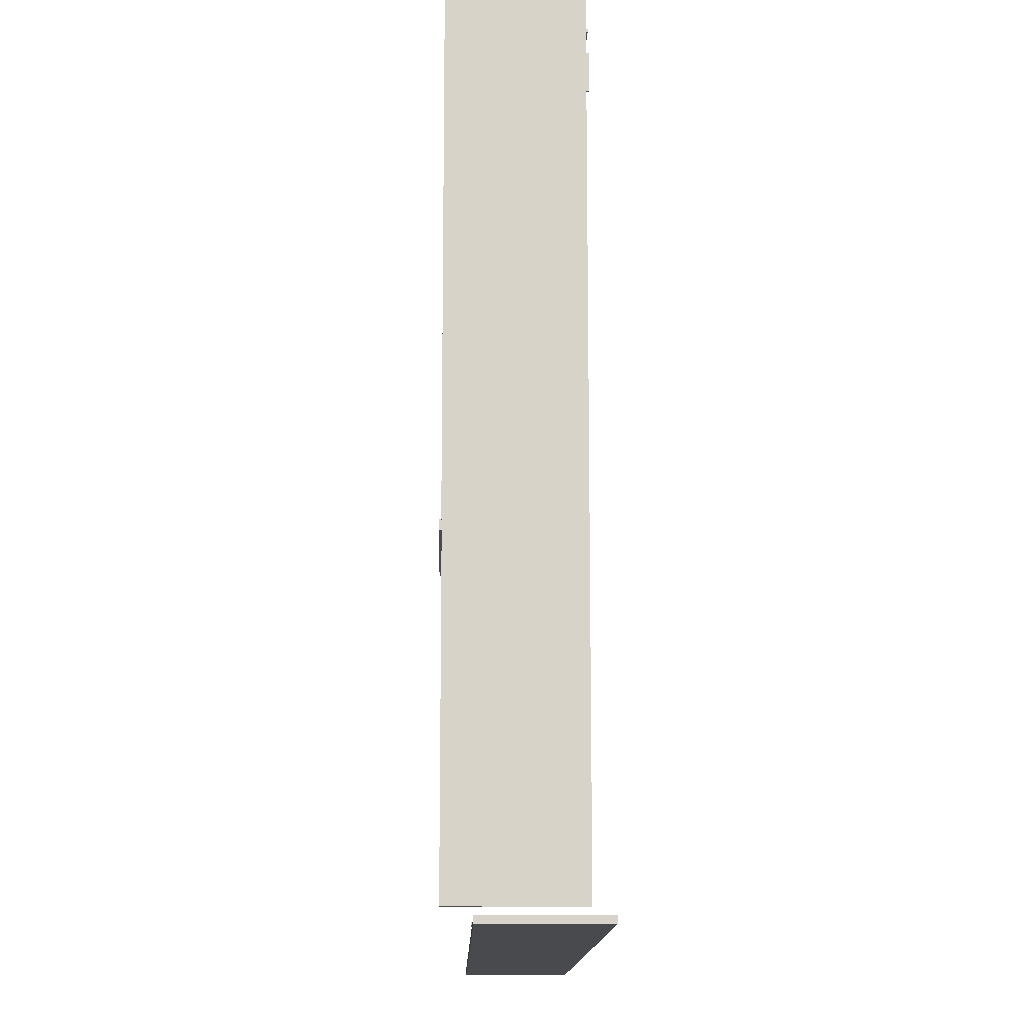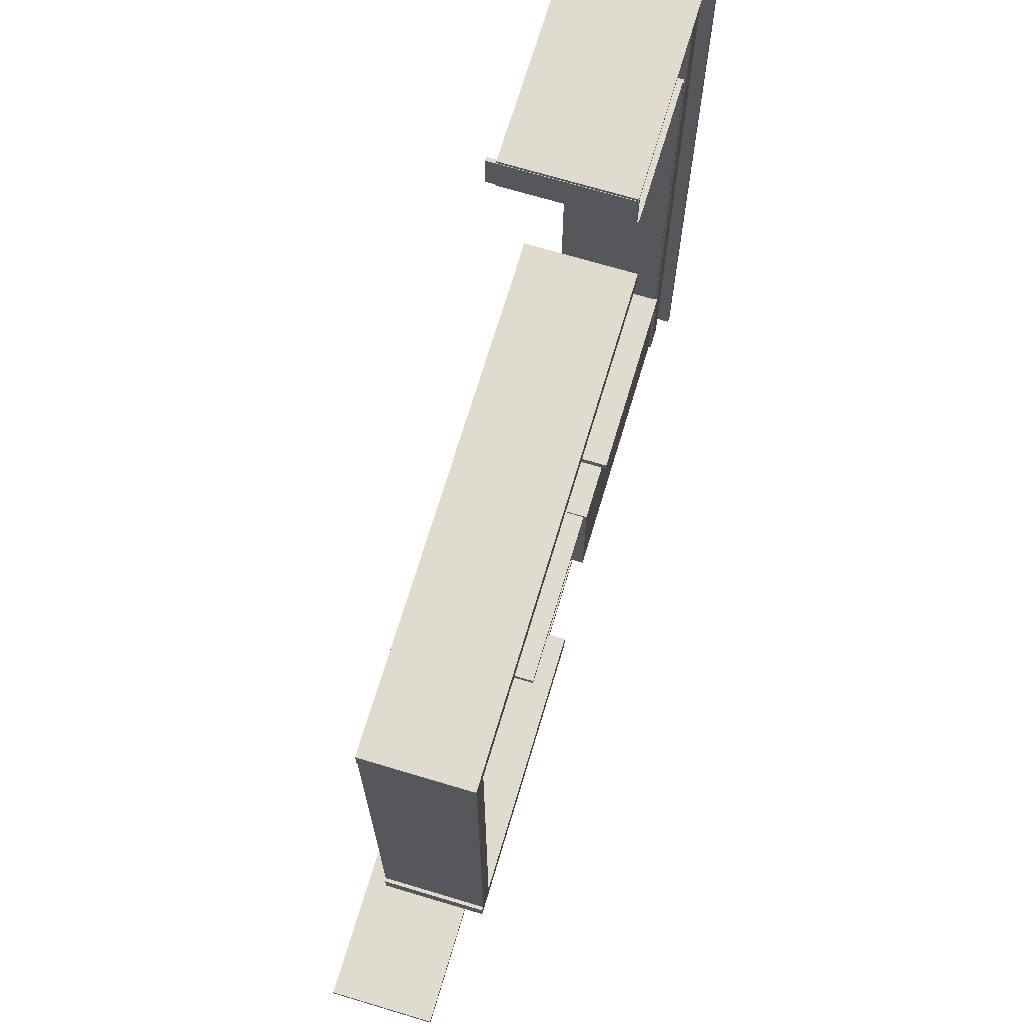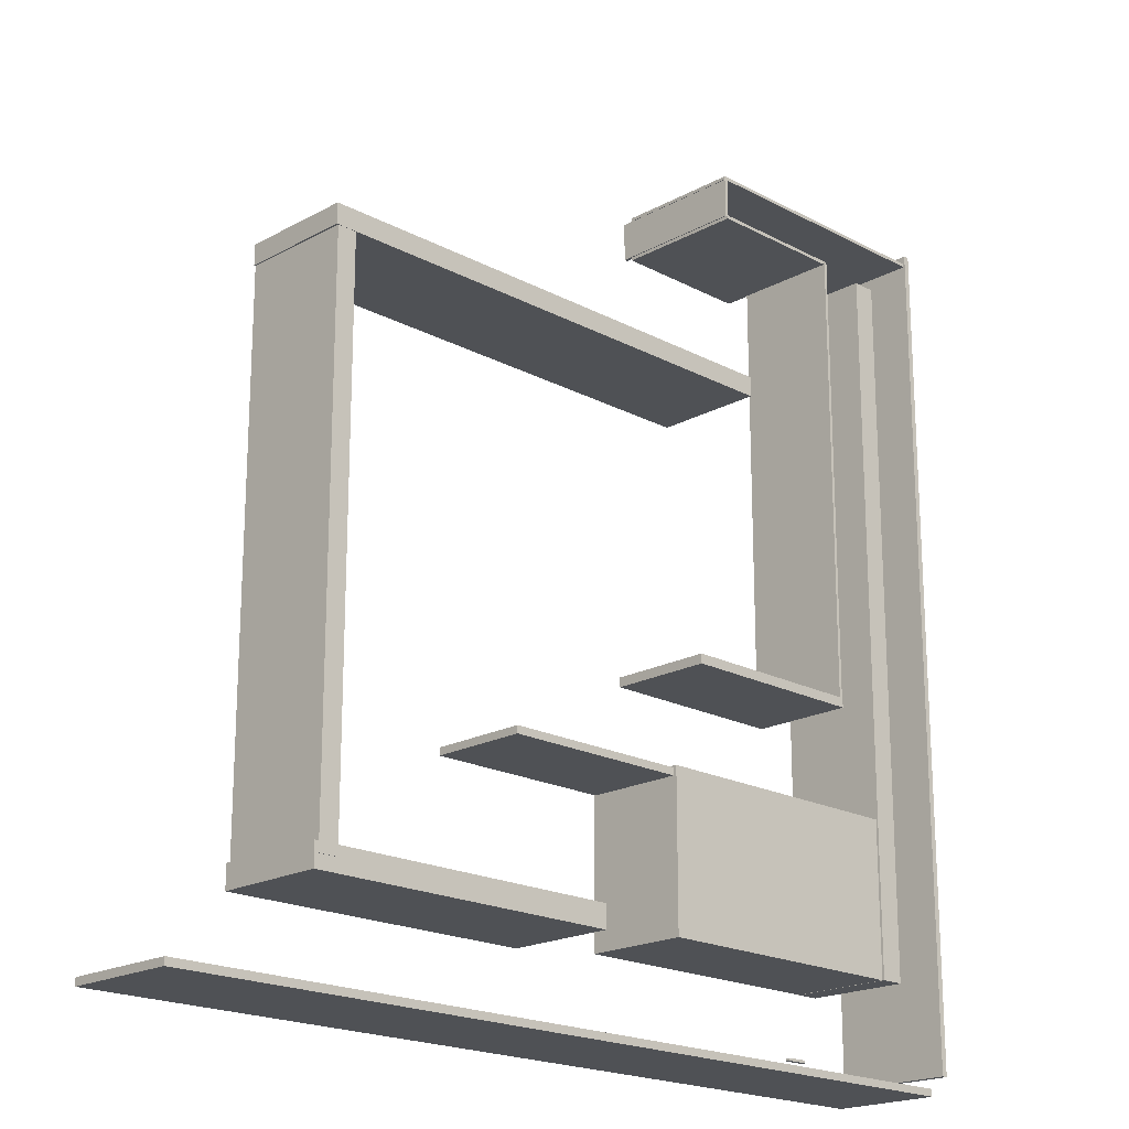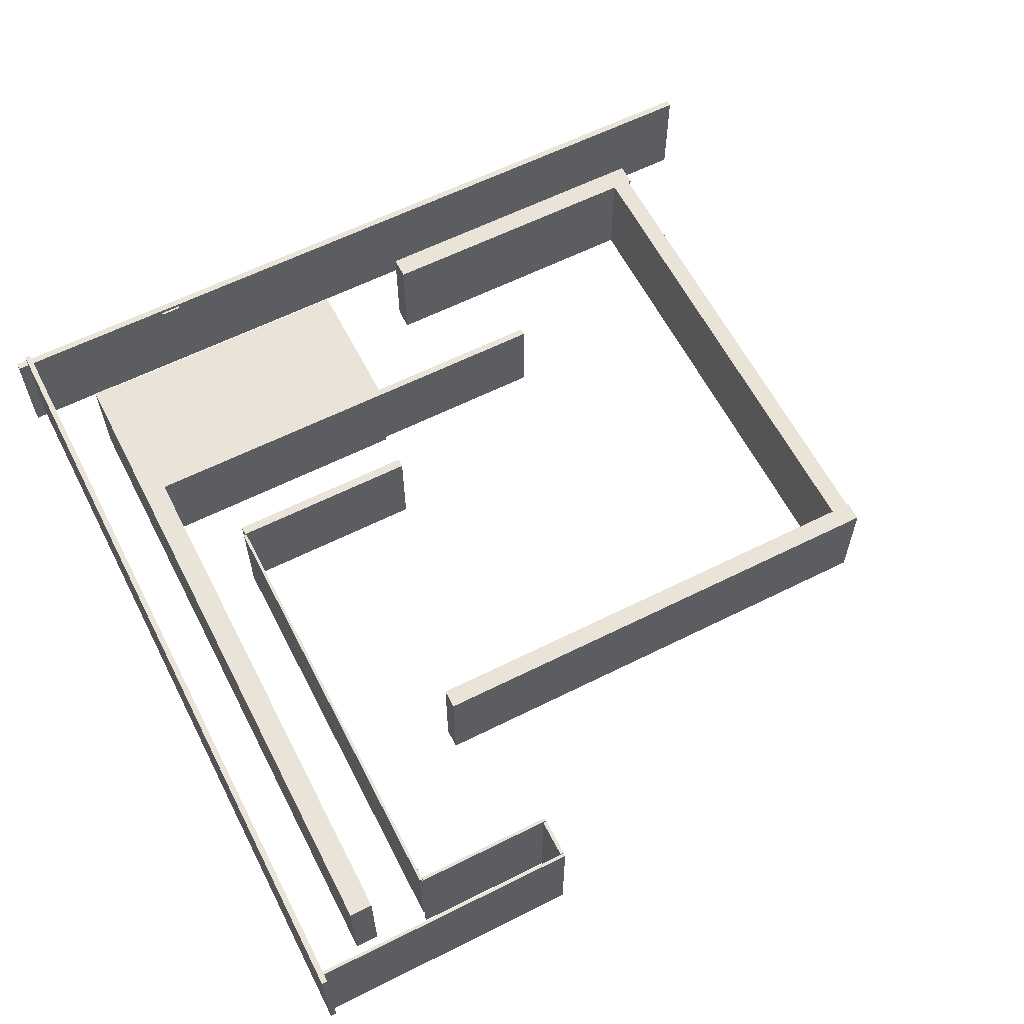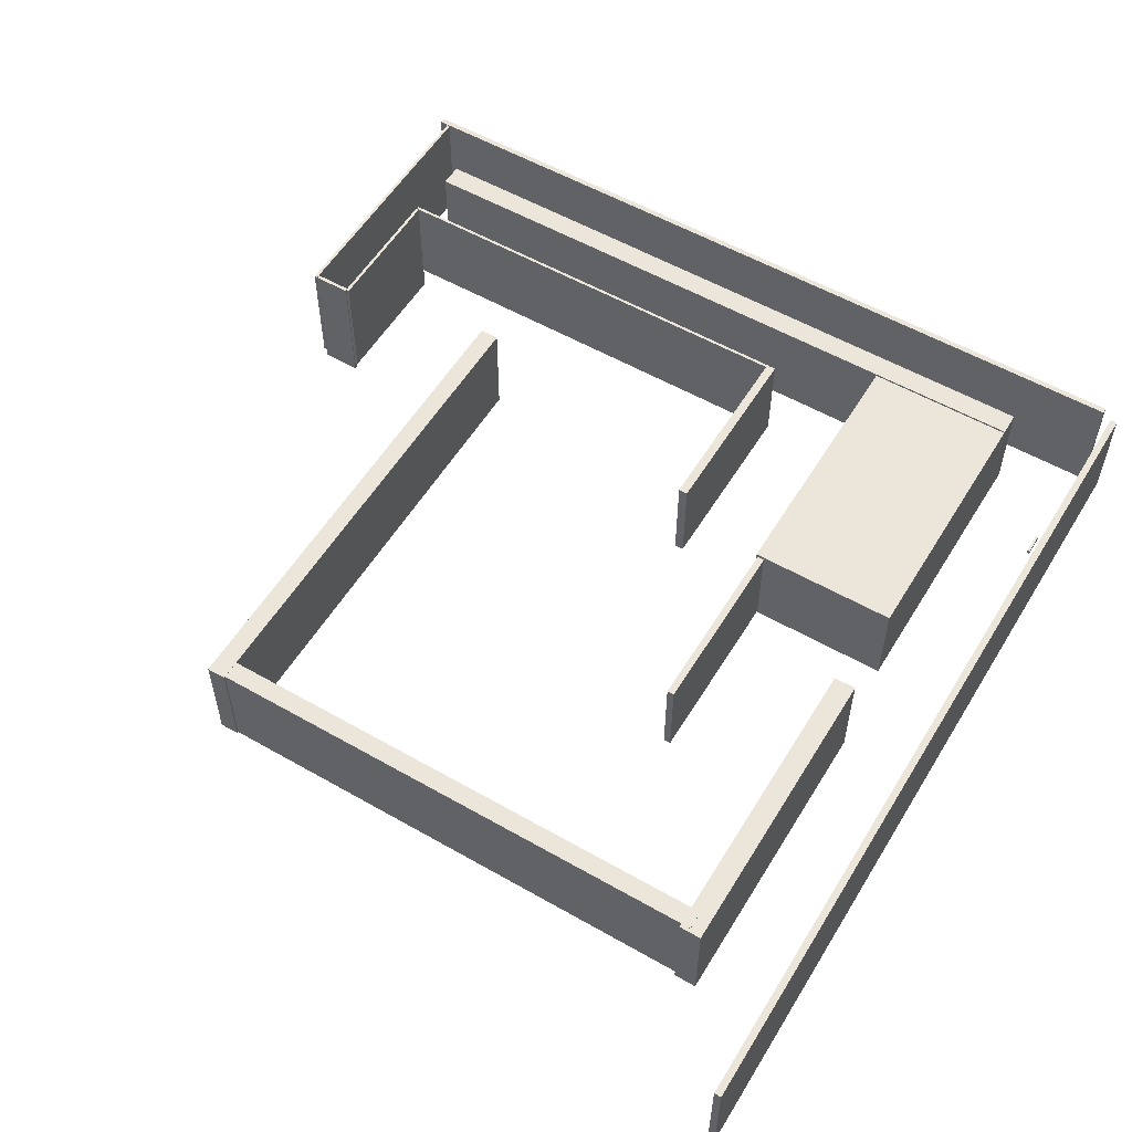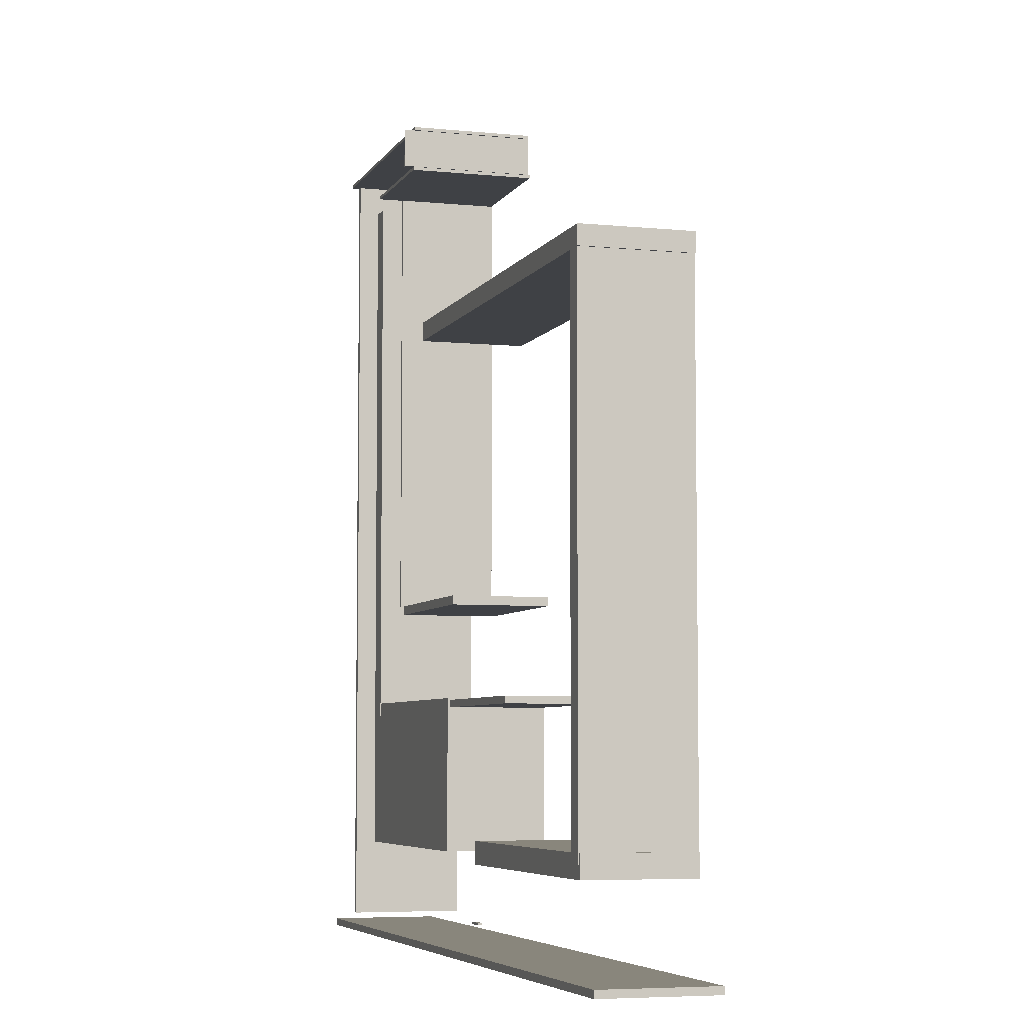
<metadata>
{"format":"obj","ext":"obj","renderer":"f3d","projection":"perspective","resolution":1024,"background":"white","views":[{"elev":-13.2,"azim":-91.4,"up":"+Z"},{"elev":70.3,"azim":106.7,"up":"+Z"},{"elev":-19.7,"azim":135.4,"up":"+Z"},{"elev":60.9,"azim":-27.1,"up":"+Y"},{"elev":55.8,"azim":121.0,"up":"+Y"},{"elev":-5.7,"azim":72.8,"up":"+Z"}]}
</metadata>
<code>
o Cube
v 0.8626 52.81 -10.93
v 0.8626 -21.12 -10.93
v 0.8626 52.81 10.24
v 0.8626 -21.12 10.24
v -1.137 52.81 -10.93
v -1.137 -21.12 -10.93
v -1.137 52.81 10.24
v -1.137 -21.12 10.24
f 5 3 1
f 3 8 4
f 7 6 8
f 2 8 6
f 1 4 2
f 5 2 6
f 5 7 3
f 3 7 8
f 7 5 6
f 2 4 8
f 1 3 4
f 5 1 2
o Cube.001_Cube.002
v -77.87 -16.15 -10.98
v -77.87 53.81 -10.98
v -77.87 -16.15 -12.75
v -77.87 53.81 -12.75
v 0.409 -16.15 -10.98
v 0.409 53.81 -10.98
v 0.409 -16.15 -12.75
v 0.409 53.81 -12.75
f 10 11 9
f 12 15 11
f 16 13 15
f 14 9 13
f 15 9 11
f 12 14 16
f 10 12 11
f 12 16 15
f 16 14 13
f 14 10 9
f 15 13 9
f 12 10 14
o Cube.002_Cube.003
v -151.5 52.75 12.28
v -151.5 -15.59 12.28
v -151.5 52.75 10.51
v -151.5 -15.59 10.51
v 0.7739 52.75 12.28
v 0.7739 -15.59 12.28
v 0.7739 52.75 10.51
v 0.7739 -15.59 10.51
f 18 17 19
f 20 19 23
f 24 23 21
f 22 21 17
f 23 19 17
f 20 24 22
f 18 19 20
f 20 23 24
f 24 21 22
f 22 17 18
f 23 17 21
f 20 22 18
o Cube.003_Cube.004
v -79.02 -2.148 -11.61
v -79.02 54.19 -11.61
v -79.02 -2.148 -259.4
v -79.02 54.19 -259.4
v -77.33 -2.148 -11.61
v -77.33 54.19 -11.61
v -77.33 -2.148 -259.4
v -77.33 54.19 -259.4
f 26 27 25
f 28 31 27
f 32 29 31
f 30 25 29
f 31 25 27
f 28 30 32
f 26 28 27
f 28 32 31
f 32 30 29
f 30 26 25
f 31 29 25
f 28 26 30
o Cube.004_Cube.005
v -152.4 -11.1 16.84
v -152.4 53.59 16.84
v -152.4 -11.1 -443.9
v -152.4 53.59 -443.9
v -149.2 -11.1 16.84
v -149.2 53.59 16.84
v -149.2 -11.1 -443.9
v -149.2 53.59 -443.9
f 34 35 33
f 36 39 35
f 40 37 39
f 38 33 37
f 39 33 35
f 36 38 40
f 34 36 35
f 36 40 39
f 40 38 37
f 38 34 33
f 39 37 33
f 36 34 38
o Cube.005_Cube.006
v -122 -6.448 -12.11
v -122 50.37 -12.11
v -122 -6.448 -399.7
v -122 50.37 -399.7
v -109 -6.448 -12.11
v -109 50.37 -12.11
v -109 -6.448 -399.7
v -109 50.37 -399.7
f 42 43 41
f 44 47 43
f 48 45 47
f 46 41 45
f 47 41 43
f 44 46 48
f 42 44 43
f 44 48 47
f 48 46 45
f 46 42 41
f 47 45 41
f 44 42 46
o Cube.007_Cube.008
v -77.98 0 -259.1
v -77.98 55.41 -259.1
v -77.98 0 -264.1
v -77.98 55.41 -264.1
v 28.62 0 -259.1
v 28.62 55.41 -259.1
v 28.62 0 -264.1
v 28.62 55.41 -264.1
f 50 51 49
f 52 55 51
f 56 53 55
f 54 49 53
f 55 49 51
f 52 54 56
f 50 52 51
f 52 56 55
f 56 54 53
f 54 50 49
f 55 53 49
f 52 50 54
o Cube.008_Cube.009
v -158.3 -21.27 -447.7
v -158.3 39.14 -447.7
v -158.3 -21.27 -451.6
v -158.3 39.14 -451.6
v 327.2 -21.27 -447.7
v 327.2 39.14 -447.7
v 327.2 -21.27 -451.6
v 327.2 39.14 -451.6
f 58 59 57
f 60 63 59
f 64 61 63
f 62 57 61
f 63 57 59
f 60 62 64
f 58 60 59
f 60 64 63
f 64 62 61
f 62 58 57
f 63 61 57
f 60 58 62
o Cube.009_Cube.010
v -109 -6.407 -316.4
v 41.17 -6.407 -316.4
v -109 49.19 -316.4
v 41.17 49.19 -316.4
v -109 -6.407 -399.6
v 41.17 -6.407 -399.6
v -109 49.19 -399.6
v 41.17 49.19 -399.6
f 66 67 65
f 68 71 67
f 72 69 71
f 70 65 69
f 71 65 67
f 68 70 72
f 66 68 67
f 68 72 71
f 72 70 69
f 70 66 65
f 71 69 65
f 68 66 70
o Cube.006_Cube.011
v 41.34 -4.932 -317.3
v 144.3 -4.932 -317.3
v 41.34 47.47 -317.3
v 144.3 47.47 -317.3
v 41.34 -4.932 -321.3
v 144.3 -4.932 -321.3
v 41.34 47.47 -321.3
v 144.3 47.47 -321.3
f 74 75 73
f 76 79 75
f 80 77 79
f 78 73 77
f 79 73 75
f 76 78 80
f 74 76 75
f 76 80 79
f 80 78 77
f 78 74 73
f 79 77 73
f 76 74 78
o Cube.010_Cube.012
v -14.88 -6.154 -98.73
v -14.88 53.36 -98.73
v -14.88 -6.154 -109.3
v -14.88 53.36 -109.3
v 263.4 -6.154 -98.73
v 263.4 53.36 -98.73
v 263.4 -6.154 -109.3
v 263.4 53.36 -109.3
f 82 83 81
f 84 87 83
f 88 85 87
f 86 81 85
f 87 81 83
f 84 86 88
f 82 84 83
f 84 88 87
f 88 86 85
f 86 82 81
f 87 85 81
f 84 82 86
o Cube.011_Cube.013
v 252.1 -6.223 -109.3
v 252.1 -6.223 -397.5
v 262.5 -6.223 -109.3
v 262.5 -6.223 -397.5
v 252.1 53.18 -109.3
v 252.1 53.18 -397.5
v 262.5 53.18 -109.3
v 262.5 53.18 -397.5
f 90 91 89
f 92 95 91
f 96 93 95
f 94 89 93
f 95 89 91
f 92 94 96
f 90 92 91
f 92 96 95
f 96 94 93
f 94 90 89
f 95 93 89
f 92 90 94
o Cube.012_Cube.014
v 264.5 52.89 -392.2
v 93.3 52.89 -392.2
v 264.5 -6.071 -392.2
v 93.3 -6.071 -392.2
v 264.5 52.89 -404.5
v 93.3 52.89 -404.5
v 264.5 -6.071 -404.5
v 93.3 -6.071 -404.5
f 98 99 97
f 100 103 99
f 104 101 103
f 102 97 101
f 103 97 99
f 100 102 104
f 98 100 99
f 100 104 103
f 104 102 101
f 102 98 97
f 103 101 97
f 100 98 102
o Cube.013_Cube.001
v -58.67 36.88 -444.6
v -58.67 36.88 -445.9
v -47.01 36.88 -444.6
v -47.01 36.88 -445.9
v -58.67 39.43 -444.6
v -58.67 39.43 -445.9
v -47.01 39.43 -444.6
v -47.01 39.43 -445.9
f 106 107 105
f 108 111 107
f 112 109 111
f 110 105 109
f 111 105 107
f 108 110 112
f 106 108 107
f 108 112 111
f 112 110 109
f 110 106 105
f 111 109 105
f 108 106 110

</code>
